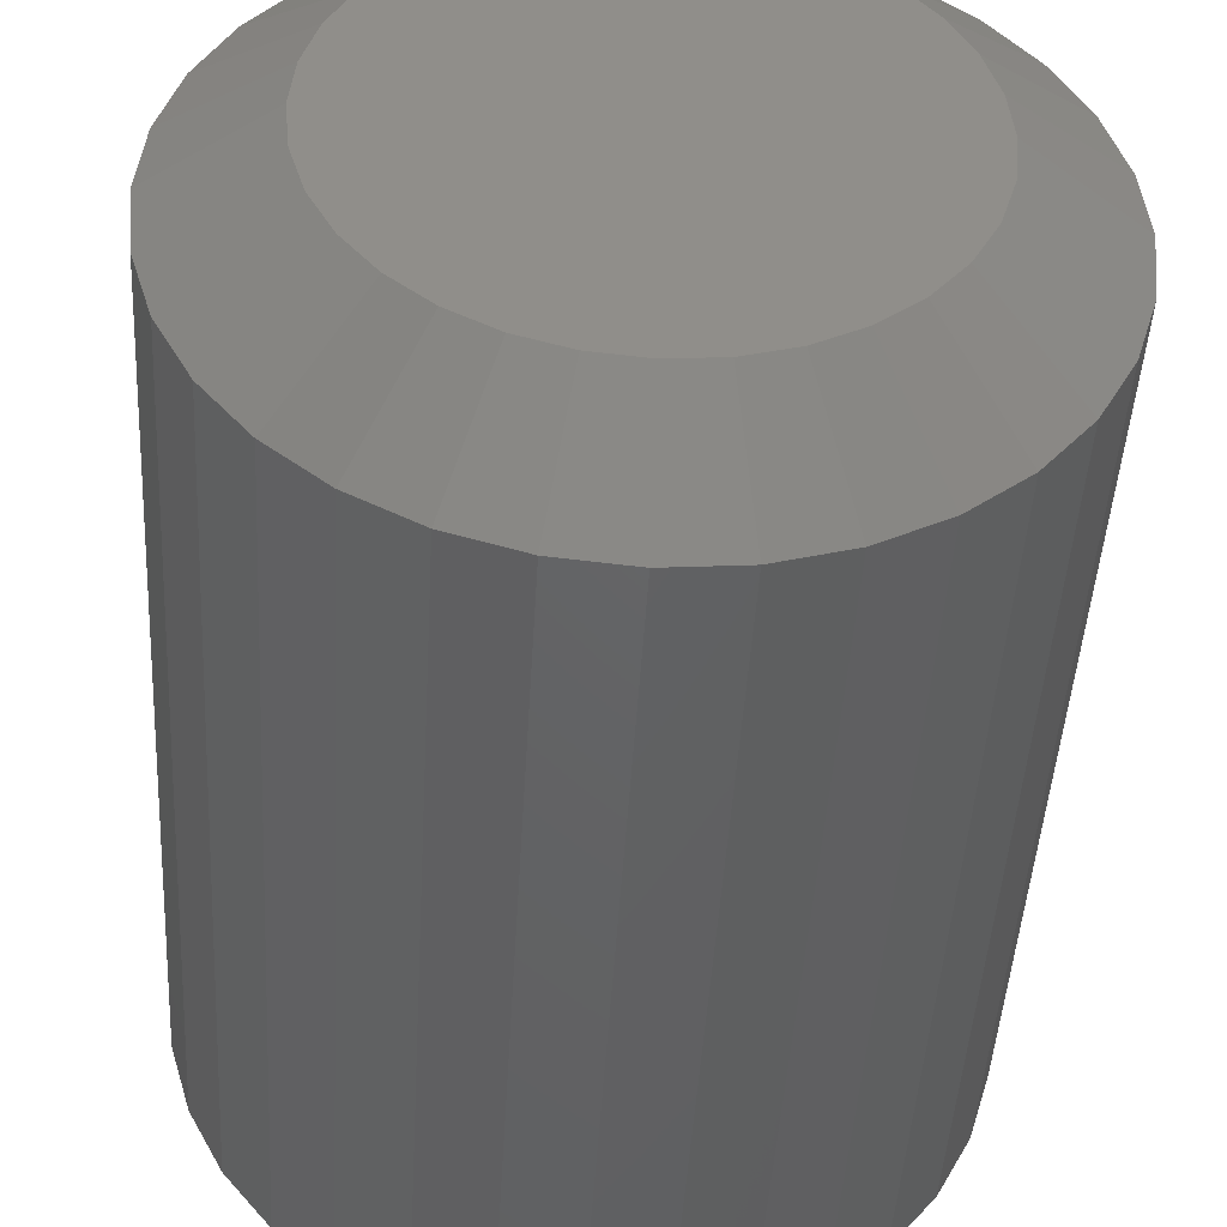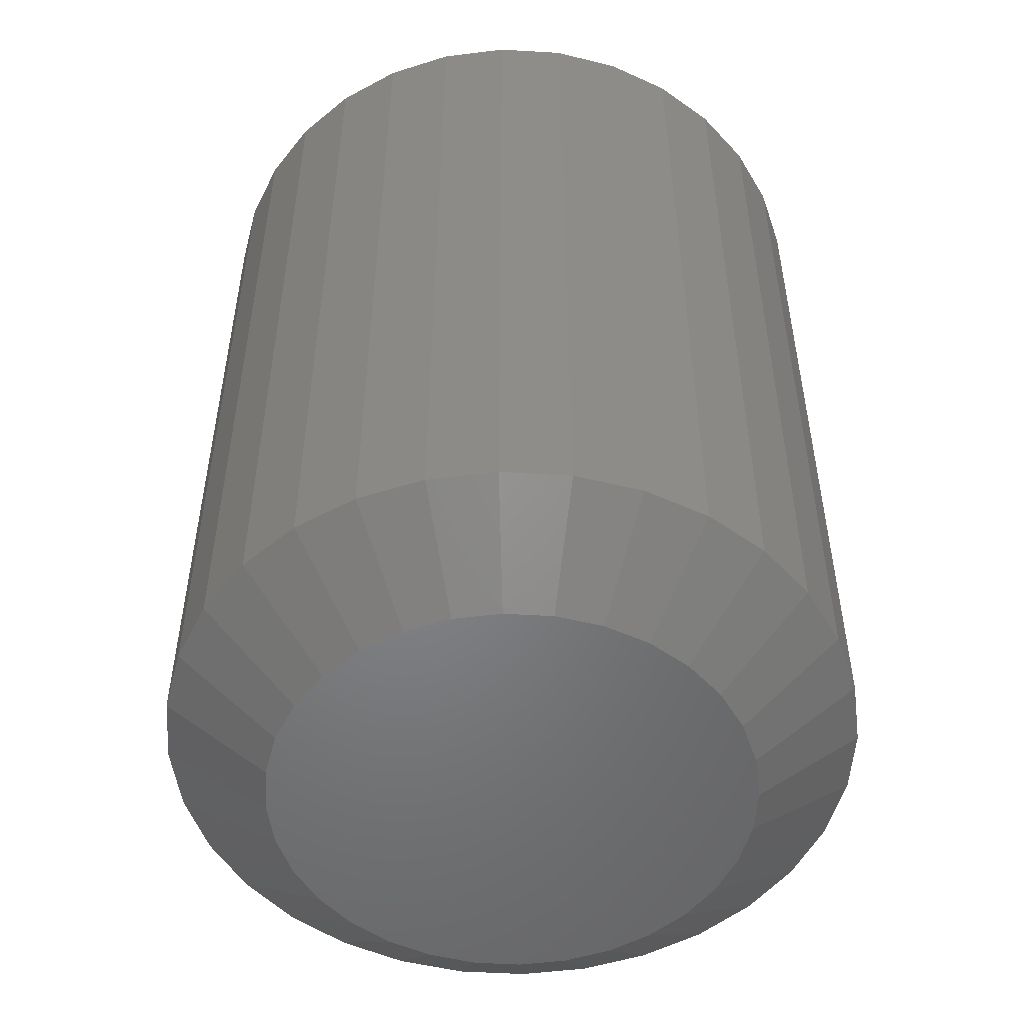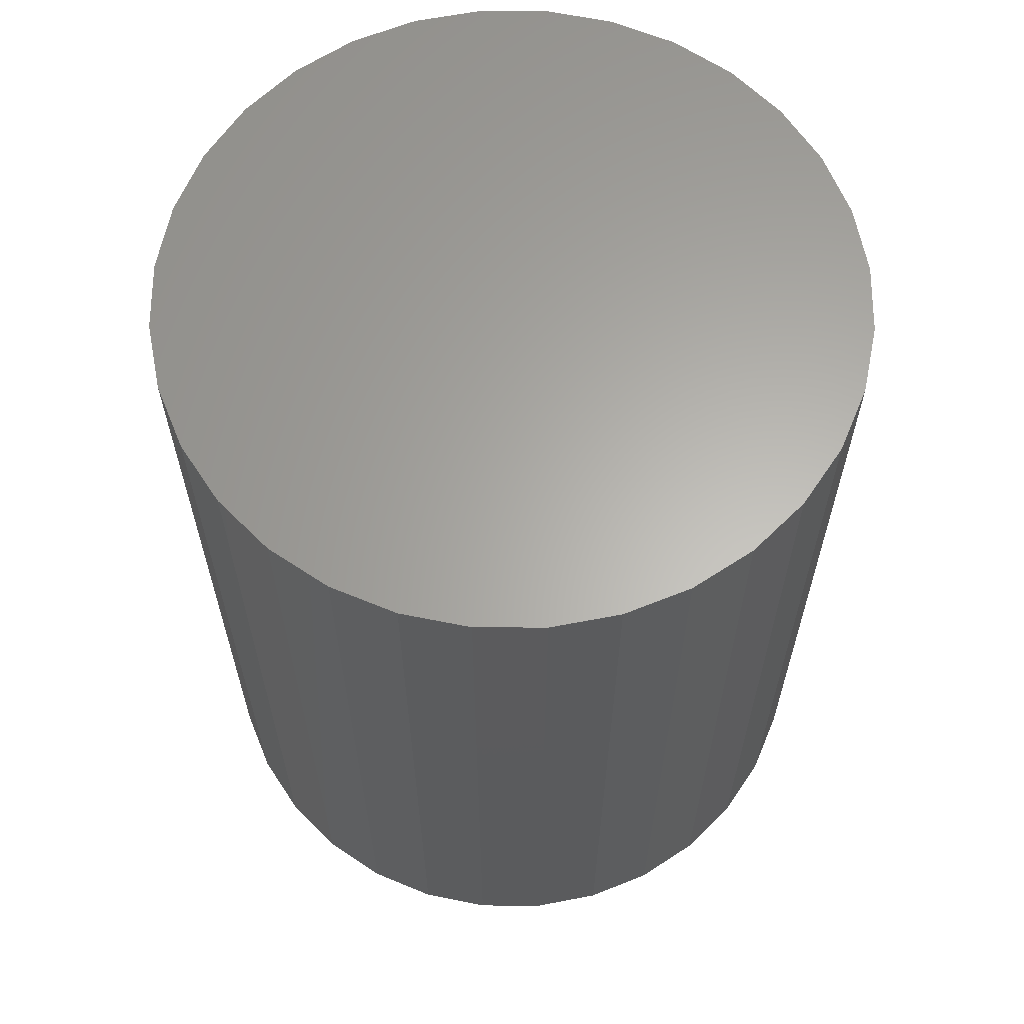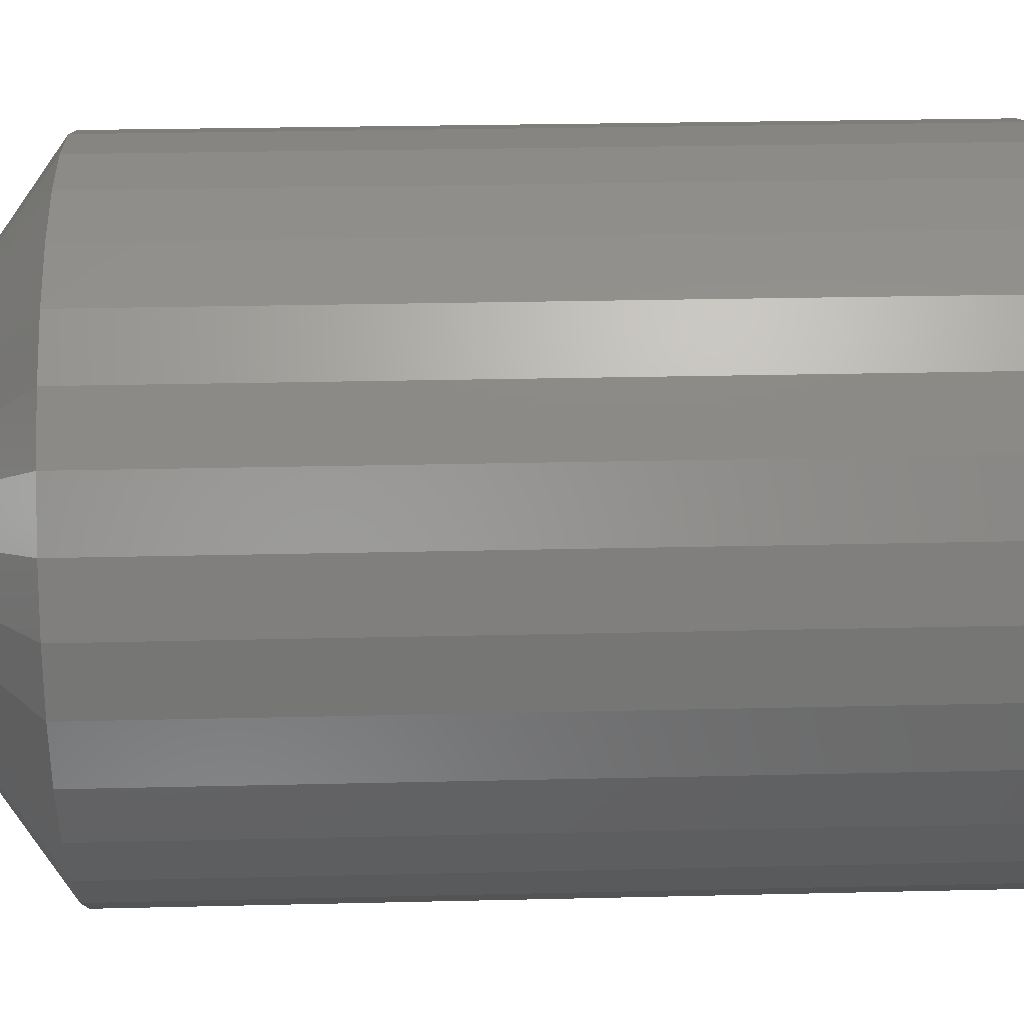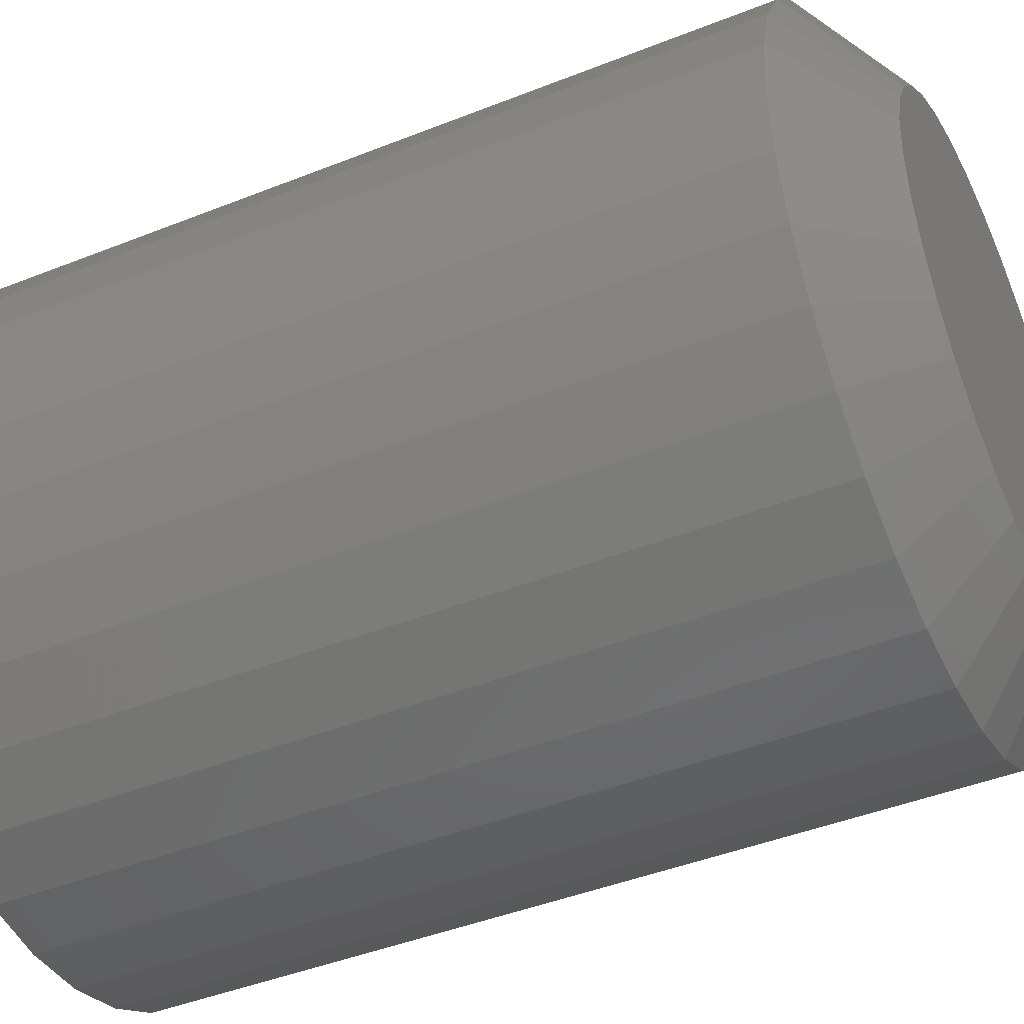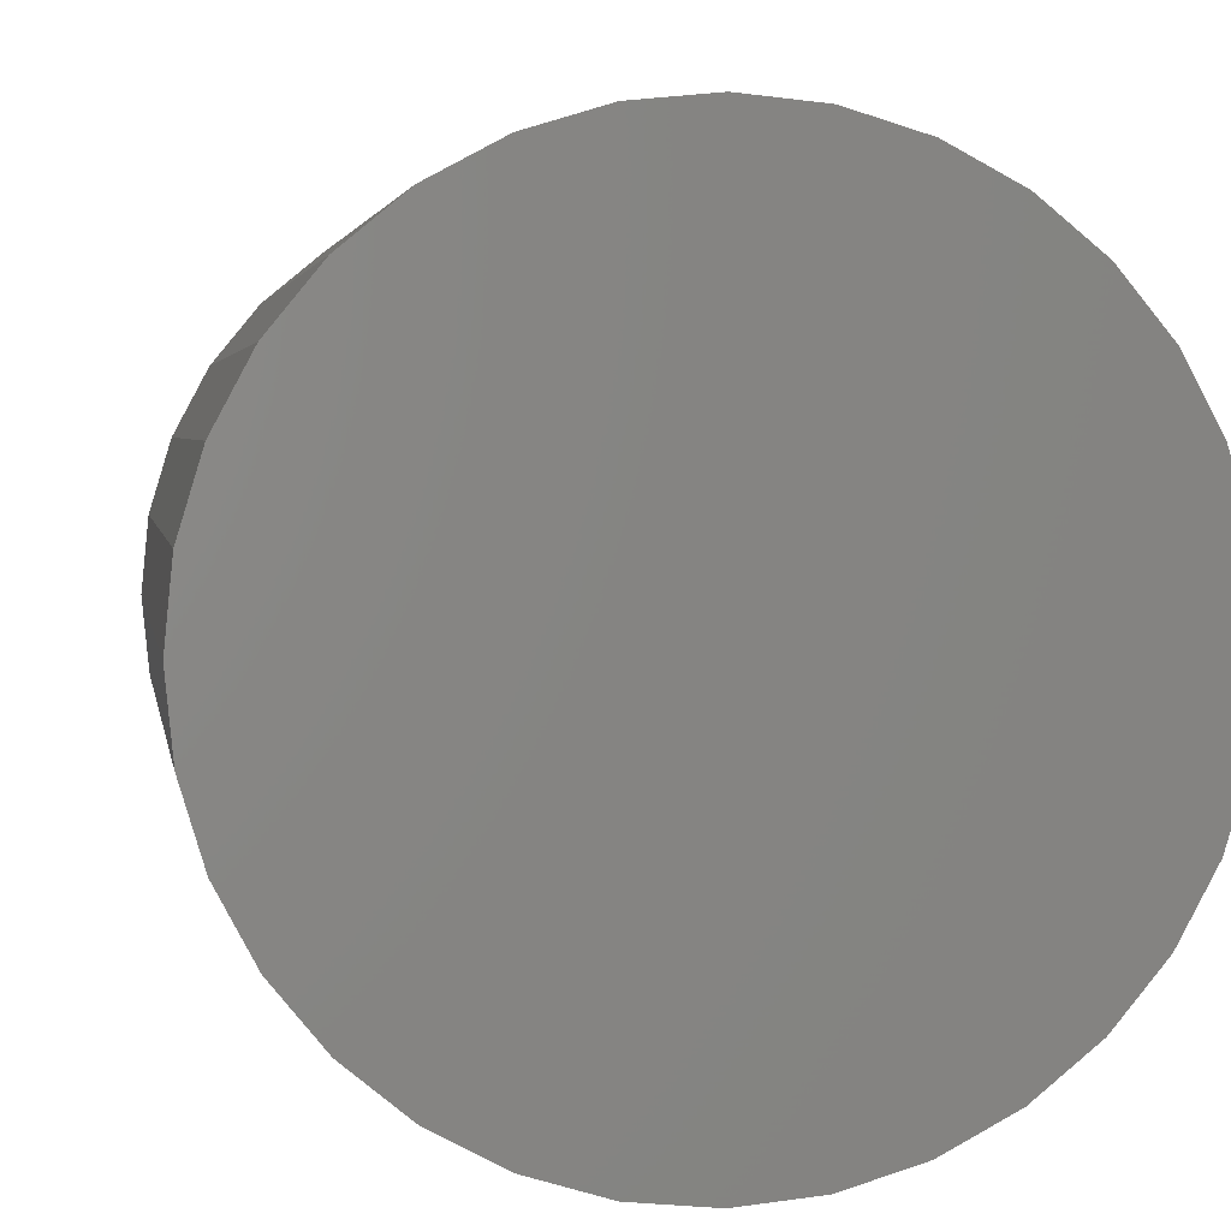
<metadata>
{"format":"stl","ext":"stl","renderer":"f3d","projection":"perspective","resolution":1024,"background":"white","views":[{"elev":-45.4,"azim":-3.3,"up":"+Z"},{"elev":-51.8,"azim":-178.0,"up":"+Y"},{"elev":63.3,"azim":50.9,"up":"+Y"},{"elev":27.4,"azim":87.9,"up":"+Z"},{"elev":-44.1,"azim":-65.0,"up":"+Z"},{"elev":3.1,"azim":171.3,"up":"+Z"}]}
</metadata>
<code>
# stl→obj: 96 verts, 188 faces
v -0.03572 -0.75 0.1945
v 0.04164 -0.75 0.1945
v 0.002961 -0.75 0.1983
v -0.07292 -0.75 0.1832
v 0.07884 -0.75 0.1832
v 0.07884 -0.75 -0.1832
v -0.03572 -0.75 -0.1945
v 0.04164 -0.75 -0.1945
v 0.002961 -0.75 -0.1983
v 0.1131 -0.75 0.1649
v -0.1072 -0.75 0.1649
v 0.1432 -0.75 0.1402
v -0.1372 -0.75 0.1402
v 0.1678 -0.75 0.1102
v -0.1619 -0.75 0.1102
v 0.1861 -0.75 0.07588
v -0.1802 -0.75 0.07588
v 0.1974 -0.75 0.03868
v -0.1915 -0.75 0.03868
v 0.2012 -0.75 -2.67e-16
v -0.1953 -0.75 4.534e-07
v 0.1974 -0.75 -0.03868
v -0.1915 -0.75 -0.03868
v 0.1861 -0.75 -0.07588
v -0.1802 -0.75 -0.07588
v 0.1678 -0.75 -0.1102
v -0.1619 -0.75 -0.1102
v 0.1432 -0.75 -0.1402
v -0.1372 -0.75 -0.1402
v 0.1131 -0.75 -0.1649
v -0.1072 -0.75 -0.1649
v -0.07292 -0.75 -0.1832
v 0.2872 1.578e-17 -3.481e-17
v 0.2872 -0.6875 -1.044e-16
v 0.2817 1.547e-17 -0.05545
v 0.2817 -0.6875 -0.05545
v 0.2655 1.458e-17 -0.1088
v 0.2655 -0.6875 -0.1088
v 0.2393 1.312e-17 -0.1579
v 0.2393 -0.6875 -0.1579
v 0.2039 1.116e-17 -0.201
v 0.2039 -0.6875 -0.201
v 0.1609 8.765e-18 -0.2363
v 0.1609 -0.6875 -0.2363
v 0.1117 6.038e-18 -0.2626
v 0.1117 -0.6875 -0.2626
v 0.05841 3.078e-18 -0.2787
v 0.05841 -0.6875 -0.2787
v 0.002961 -3.864e-33 -0.2842
v 0.002961 -0.6875 -0.2842
v -0.05249 -3.078e-18 -0.2787
v -0.05249 -0.6875 -0.2787
v -0.1058 -6.038e-18 -0.2626
v -0.1058 -0.6875 -0.2626
v -0.1549 -8.765e-18 -0.2363
v -0.1549 -0.6875 -0.2363
v -0.198 -1.116e-17 -0.201
v -0.198 -0.6875 -0.201
v -0.2334 -1.312e-17 -0.1579
v -0.2334 -0.6875 -0.1579
v -0.2596 -1.458e-17 -0.1088
v -0.2596 -0.6875 -0.1088
v -0.2758 -1.547e-17 -0.05545
v -0.2758 -0.6875 -0.05545
v -0.2812 -1.578e-17 3.48e-17
v -0.2812 -0.6875 3.48e-17
v -0.2758 -1.547e-17 0.05545
v -0.2758 -0.6875 0.05545
v -0.2596 -1.458e-17 0.1088
v -0.2596 -0.6875 0.1088
v -0.2334 -1.312e-17 0.1579
v -0.2334 -0.6875 0.1579
v -0.198 -1.116e-17 0.201
v -0.198 -0.6875 0.201
v -0.1549 -8.765e-18 0.2363
v -0.1549 -0.6875 0.2363
v -0.1058 -6.038e-18 0.2626
v -0.1058 -0.6875 0.2626
v -0.05249 -3.078e-18 0.2787
v -0.05249 -0.6875 0.2787
v 0.002961 1.932e-33 0.2842
v 0.002961 -0.6875 0.2842
v 0.05841 3.078e-18 0.2787
v 0.05841 -0.6875 0.2787
v 0.1117 6.038e-18 0.2626
v 0.1117 -0.6875 0.2626
v 0.1609 8.765e-18 0.2363
v 0.1609 -0.6875 0.2363
v 0.2039 1.116e-17 0.201
v 0.2039 -0.6875 0.201
v 0.2393 1.312e-17 0.1579
v 0.2393 -0.6875 0.1579
v 0.2655 1.458e-17 0.1088
v 0.2655 -0.6875 0.1088
v 0.2817 1.547e-17 0.05545
v 0.2817 -0.6875 0.05545
f 1 2 3
f 2 1 4
f 2 4 5
f 6 7 8
f 8 7 9
f 5 4 10
f 10 4 11
f 10 11 12
f 12 11 13
f 12 13 14
f 14 13 15
f 14 15 16
f 16 15 17
f 16 17 18
f 18 17 19
f 18 19 20
f 20 19 21
f 20 21 22
f 22 21 23
f 22 23 24
f 24 23 25
f 24 25 26
f 26 25 27
f 26 27 28
f 28 27 29
f 28 29 30
f 30 29 31
f 30 31 6
f 6 31 32
f 6 32 7
f 33 34 35
f 35 34 36
f 35 36 37
f 37 36 38
f 37 38 39
f 39 38 40
f 39 40 41
f 41 40 42
f 41 42 43
f 43 42 44
f 43 44 45
f 45 44 46
f 45 46 47
f 47 46 48
f 47 48 49
f 49 48 50
f 49 50 51
f 51 50 52
f 51 52 53
f 53 52 54
f 53 54 55
f 55 54 56
f 55 56 57
f 57 56 58
f 57 58 59
f 59 58 60
f 59 60 61
f 61 60 62
f 61 62 63
f 63 62 64
f 63 64 65
f 65 64 66
f 65 66 67
f 67 66 68
f 67 68 69
f 69 68 70
f 69 70 71
f 71 70 72
f 71 72 73
f 73 72 74
f 73 74 75
f 75 74 76
f 75 76 77
f 77 76 78
f 77 78 79
f 79 78 80
f 79 80 81
f 81 80 82
f 81 82 83
f 83 82 84
f 83 84 85
f 85 84 86
f 85 86 87
f 87 86 88
f 87 88 89
f 89 88 90
f 89 90 91
f 91 90 92
f 91 92 93
f 93 92 94
f 93 94 95
f 95 94 96
f 95 96 33
f 33 96 34
f 10 86 5
f 1 3 80
f 3 2 82
f 82 80 3
f 70 15 72
f 15 70 17
f 17 70 68
f 17 68 19
f 19 68 66
f 19 66 21
f 16 92 14
f 92 16 94
f 94 16 18
f 94 18 96
f 96 18 20
f 96 20 34
f 86 10 88
f 88 10 12
f 88 12 90
f 90 12 14
f 90 14 92
f 82 2 84
f 84 2 5
f 84 5 86
f 76 4 78
f 78 4 1
f 78 1 80
f 4 76 11
f 11 76 74
f 11 74 13
f 13 74 72
f 13 72 15
f 31 54 32
f 8 9 48
f 9 7 50
f 50 48 9
f 38 26 40
f 26 38 24
f 24 38 36
f 24 36 22
f 22 36 34
f 22 34 20
f 25 60 27
f 60 25 62
f 62 25 23
f 62 23 64
f 64 23 21
f 64 21 66
f 54 31 56
f 56 31 29
f 56 29 58
f 58 29 27
f 58 27 60
f 50 7 52
f 52 7 32
f 52 32 54
f 44 6 46
f 46 6 8
f 46 8 48
f 6 44 30
f 30 44 42
f 30 42 28
f 28 42 40
f 28 40 26
f 81 83 79
f 49 51 47
f 47 51 53
f 47 53 45
f 45 53 55
f 45 55 43
f 43 55 57
f 43 57 41
f 41 57 59
f 41 59 39
f 39 59 61
f 39 61 37
f 37 61 63
f 37 63 35
f 35 63 65
f 35 65 33
f 33 65 67
f 33 67 95
f 95 67 69
f 95 69 93
f 93 69 71
f 93 71 91
f 91 71 73
f 91 73 89
f 89 73 75
f 89 75 87
f 87 75 77
f 87 77 85
f 85 77 79
f 85 79 83

</code>
